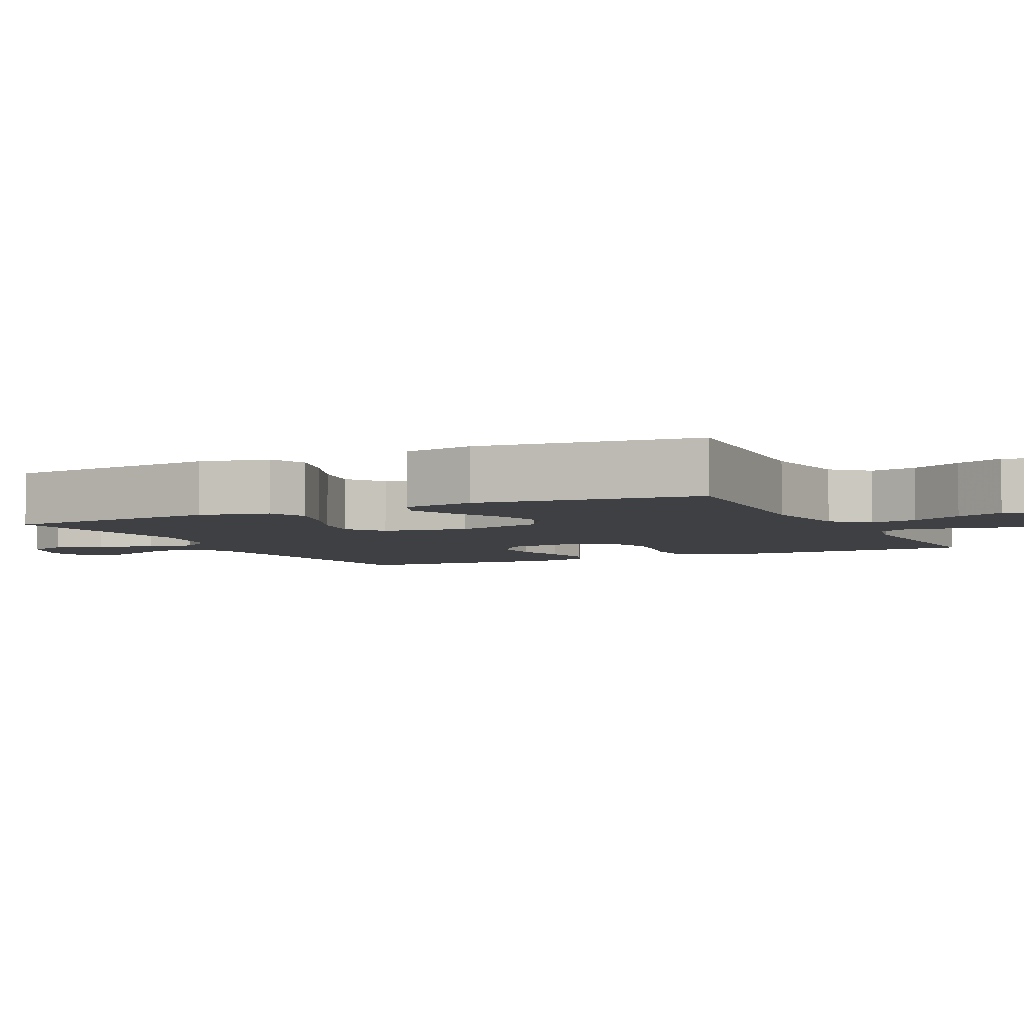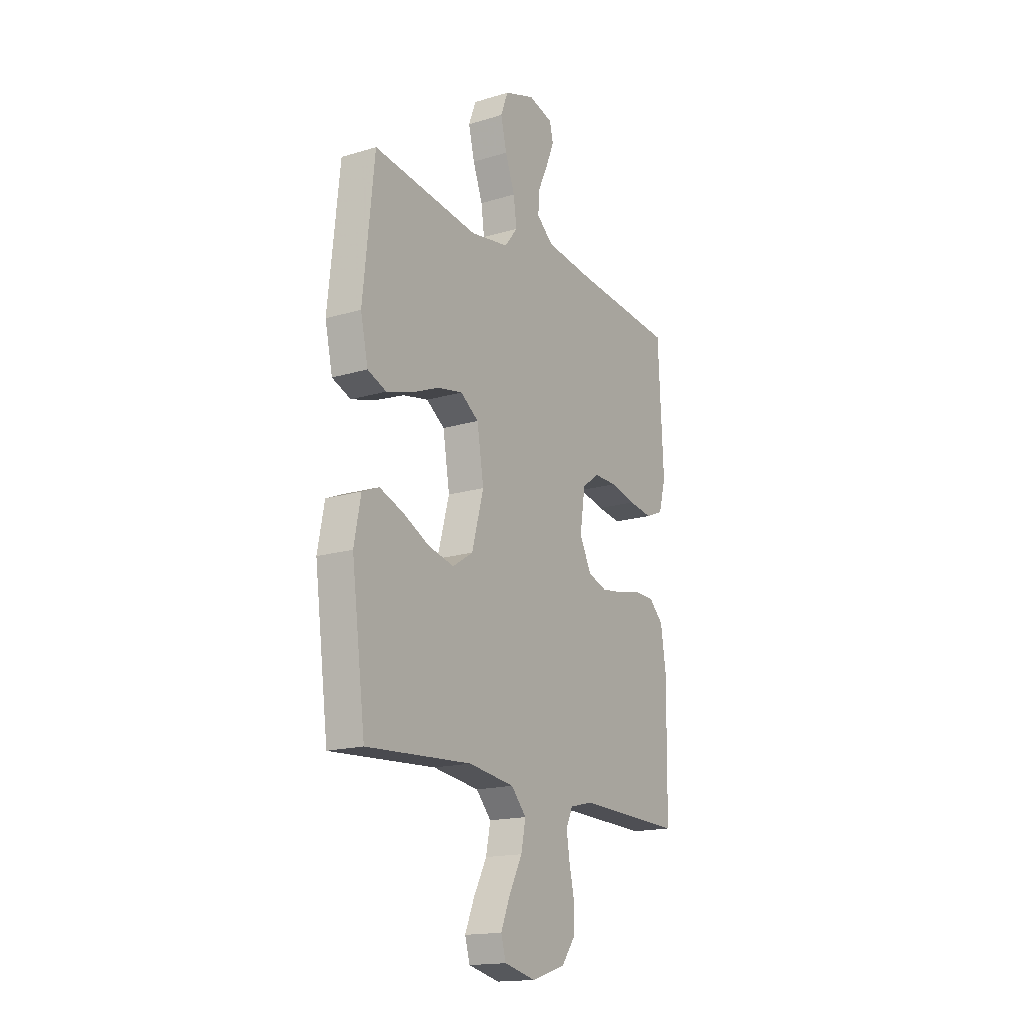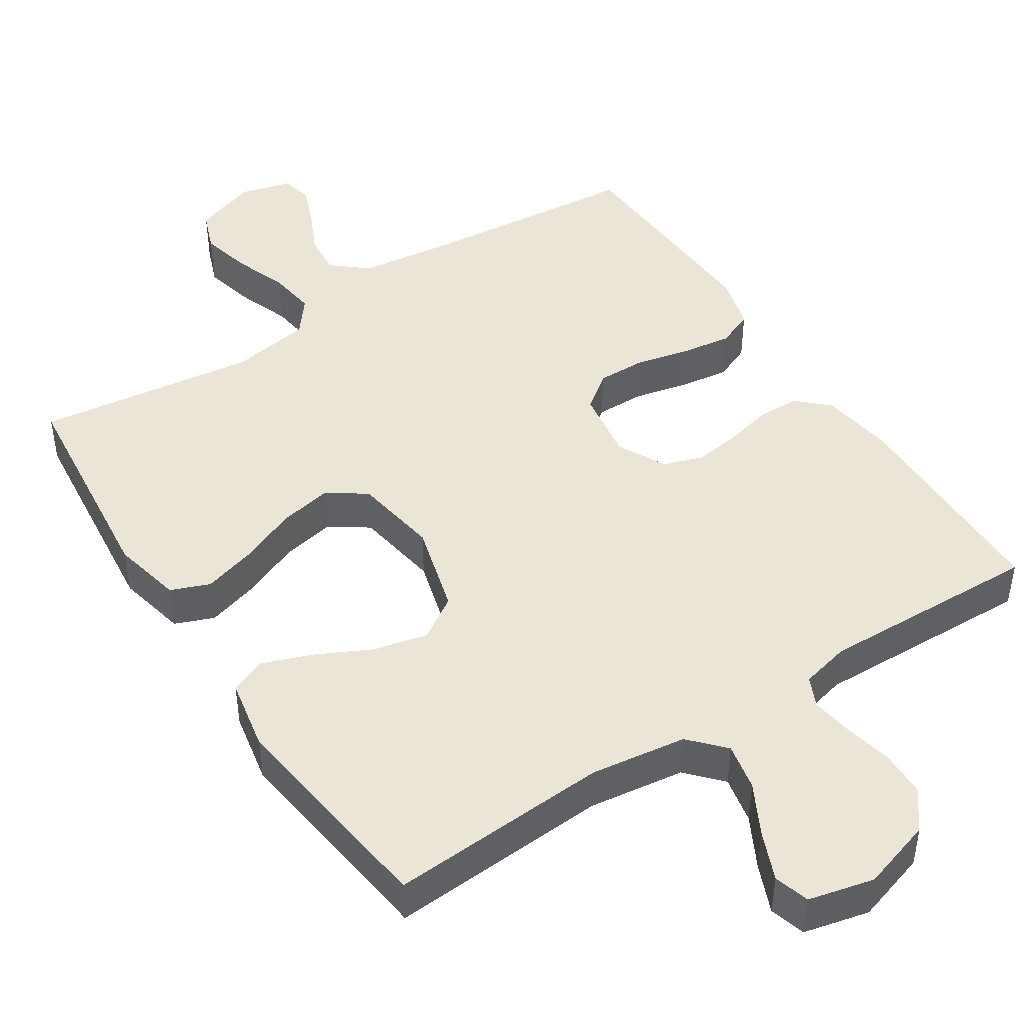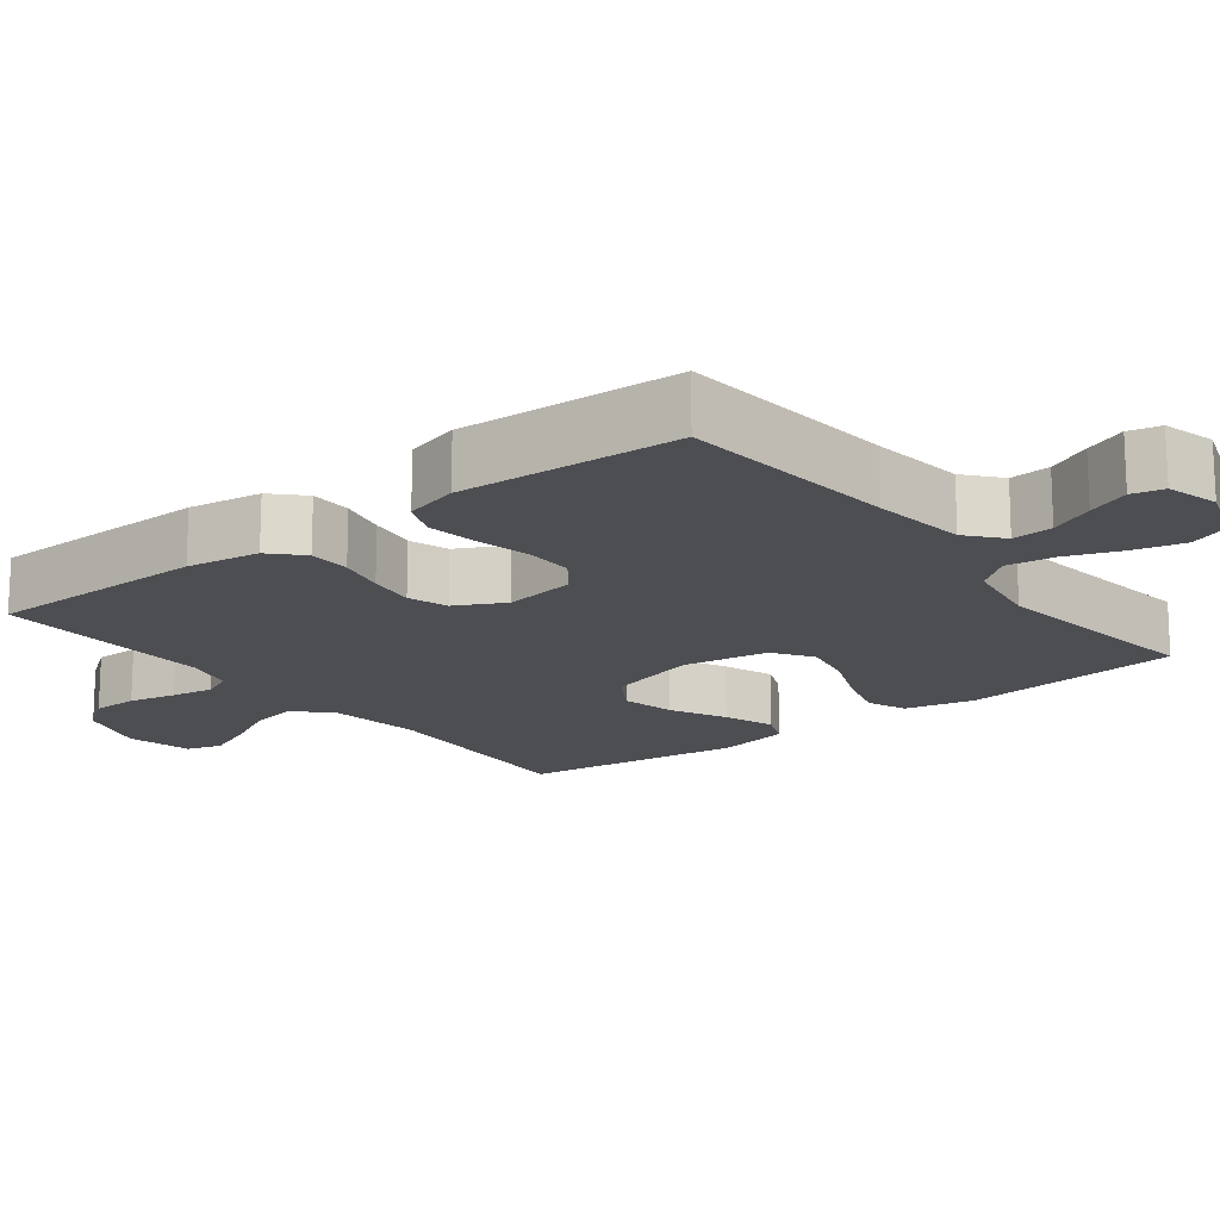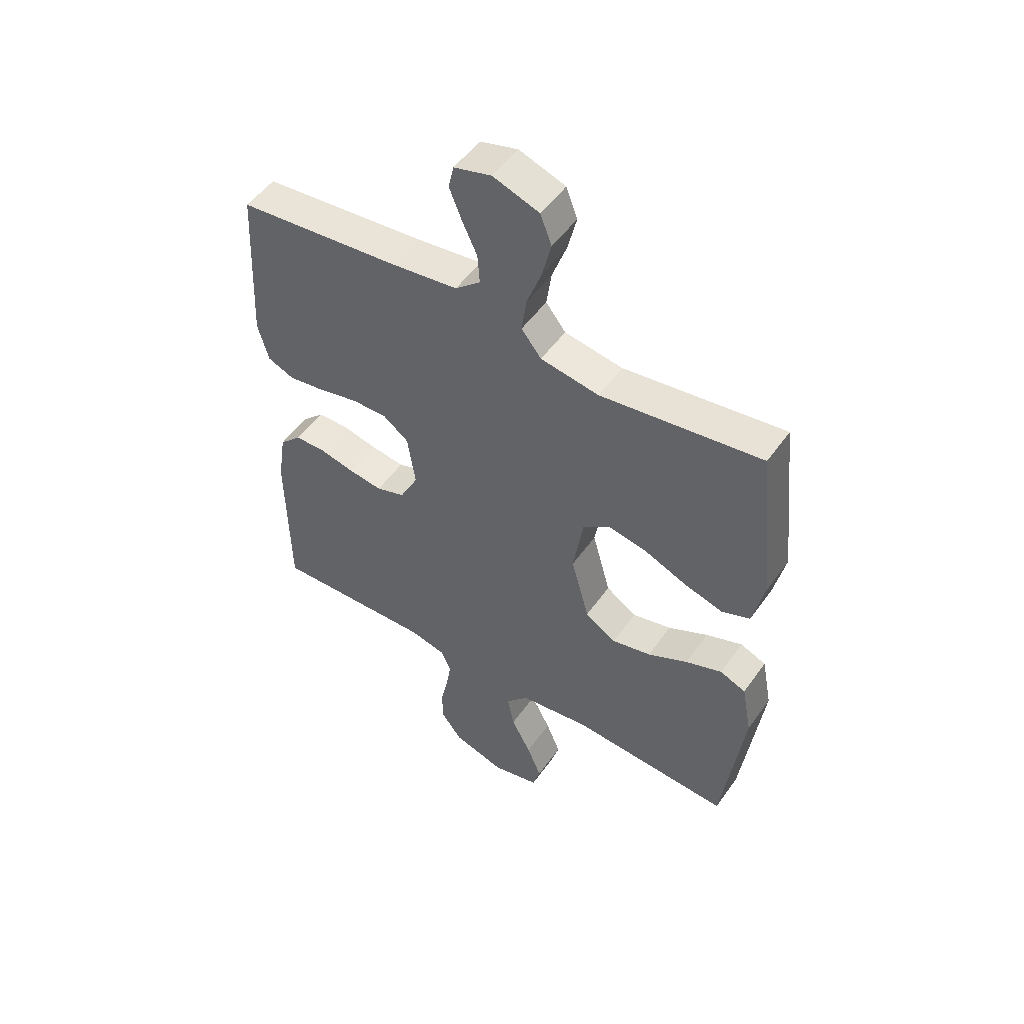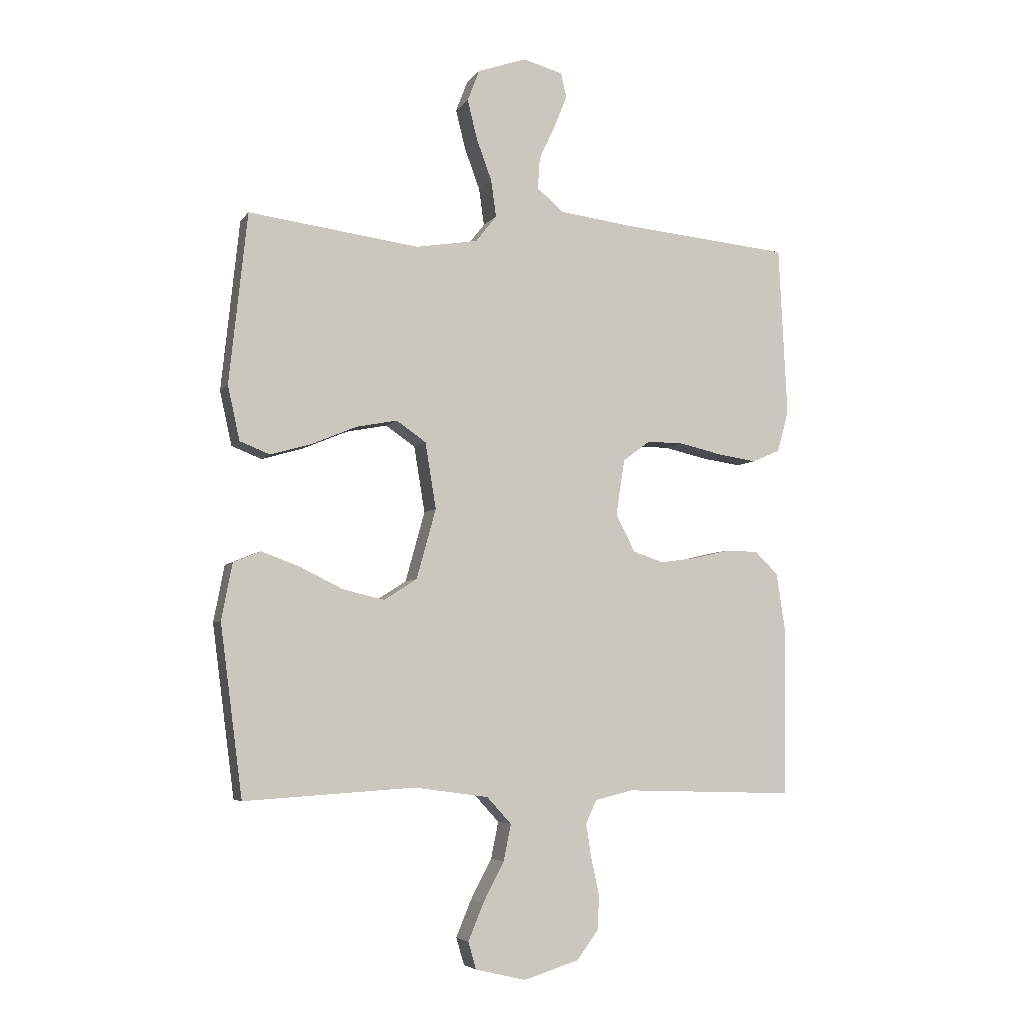
<metadata>
{"format":"obj","ext":"obj","renderer":"f3d","projection":"perspective","resolution":1024,"background":"white","views":[{"elev":-4.7,"azim":116.2,"up":"+Y"},{"elev":-16.8,"azim":121.4,"up":"+Z"},{"elev":45.7,"azim":147.0,"up":"+Y"},{"elev":-16.8,"azim":-52.3,"up":"+Y"},{"elev":51.1,"azim":34.2,"up":"+Z"},{"elev":-5.2,"azim":161.3,"up":"+Z"}]}
</metadata>
<code>
v -0.5 0.07 -0.5
v -0.504 0.07 -0.2
v -0.489 0.07 -0.101
v -0.448 0.07 -0.061
v -0.391 0.07 -0.06
v -0.326 0.07 -0.075
v -0.262 0.07 -0.084
v -0.208 0.07 -0.066
v -0.174 0.07 0
v -0.189 0.07 0.098
v -0.237 0.07 0.134
v -0.303 0.07 0.133
v -0.377 0.07 0.116
v -0.445 0.07 0.106
v -0.495 0.07 0.127
v -0.515 0.07 0.2
v -0.5 0.07 0.5
v -0.2 0.07 0.528
v -0.072 0.07 0.544
v -0.025 0.07 0.584
v -0.029 0.07 0.639
v -0.057 0.07 0.699
v -0.08 0.07 0.756
v -0.07 0.07 0.799
v 0 0.07 0.818
v 0.086 0.07 0.788
v 0.107 0.07 0.733
v 0.09 0.07 0.664
v 0.063 0.07 0.591
v 0.054 0.07 0.526
v 0.091 0.07 0.479
v 0.2 0.07 0.461
v 0.5 0.07 0.5
v 0.532 0.07 0.2
v 0.511 0.07 0.105
v 0.458 0.07 0.084
v 0.386 0.07 0.105
v 0.307 0.07 0.138
v 0.235 0.07 0.152
v 0.183 0.07 0.116
v 0.164 0.07 0
v 0.198 0.07 -0.123
v 0.256 0.07 -0.16
v 0.329 0.07 -0.143
v 0.404 0.07 -0.106
v 0.472 0.07 -0.081
v 0.52 0.07 -0.101
v 0.539 0.07 -0.2
v 0.5 0.07 -0.5
v 0.2 0.07 -0.481
v 0.069 0.07 -0.499
v 0.026 0.07 -0.546
v 0.039 0.07 -0.61
v 0.076 0.07 -0.68
v 0.103 0.07 -0.745
v 0.089 0.07 -0.793
v 0 0.07 -0.814
v -0.097 0.07 -0.784
v -0.136 0.07 -0.732
v -0.137 0.07 -0.67
v -0.123 0.07 -0.606
v -0.114 0.07 -0.548
v -0.133 0.07 -0.507
v -0.2 0.07 -0.491
v -0.5 0 -0.5
v -0.504 0 -0.2
v -0.489 0 -0.101
v -0.448 0 -0.061
v -0.391 0 -0.06
v -0.326 0 -0.075
v -0.262 0 -0.084
v -0.208 0 -0.066
v -0.174 0 0
v -0.189 0 0.098
v -0.237 0 0.134
v -0.303 0 0.133
v -0.377 0 0.116
v -0.445 0 0.106
v -0.495 0 0.127
v -0.515 0 0.2
v -0.5 0 0.5
v -0.2 0 0.528
v -0.072 0 0.544
v -0.025 0 0.584
v -0.029 0 0.639
v -0.057 0 0.699
v -0.08 0 0.756
v -0.07 0 0.799
v 0 0 0.818
v 0.086 0 0.788
v 0.107 0 0.733
v 0.09 0 0.664
v 0.063 0 0.591
v 0.054 0 0.526
v 0.091 0 0.479
v 0.2 0 0.461
v 0.5 0 0.5
v 0.532 0 0.2
v 0.511 0 0.105
v 0.458 0 0.084
v 0.386 0 0.105
v 0.307 0 0.138
v 0.235 0 0.152
v 0.183 0 0.116
v 0.164 0 0
v 0.198 0 -0.123
v 0.256 0 -0.16
v 0.329 0 -0.143
v 0.404 0 -0.106
v 0.472 0 -0.081
v 0.52 0 -0.101
v 0.539 0 -0.2
v 0.5 0 -0.5
v 0.2 0 -0.481
v 0.069 0 -0.499
v 0.026 0 -0.546
v 0.039 0 -0.61
v 0.076 0 -0.68
v 0.103 0 -0.745
v 0.089 0 -0.793
v 0 0 -0.814
v -0.097 0 -0.784
v -0.136 0 -0.732
v -0.137 0 -0.67
v -0.123 0 -0.606
v -0.114 0 -0.548
v -0.133 0 -0.507
v -0.2 0 -0.491
f 58 59 60 61
f 58 61 62
f 57 58 62
f 56 57 62
f 53 54 55 56
f 53 56 62 63
f 47 48 49 50
f 47 50 51
f 44 45 46 47
f 43 44 47 51
f 42 43 51 52
f 35 36 37 38
f 35 38 39
f 32 33 34 35
f 31 32 35 39
f 30 31 39 40
f 26 27 28 29
f 26 29 30
f 25 26 30
f 24 25 30
f 21 22 23 24
f 21 24 30 40
f 15 16 17 18
f 15 18 19
f 12 13 14 15
f 12 15 19 20
f 3 4 5 6
f 3 6 7
f 64 1 2 3
f 63 64 3 7
f 52 53 63 7
f 41 42 52 7
f 20 21 40 41
f 11 12 20
f 10 11 20 41
f 9 10 41
f 8 9 41
f 7 8 41
f 125 124 123 122
f 126 125 122
f 126 122 121
f 126 121 120
f 120 119 118 117
f 127 126 120 117
f 114 113 112 111
f 115 114 111
f 111 110 109 108
f 115 111 108 107
f 116 115 107 106
f 102 101 100 99
f 103 102 99
f 99 98 97 96
f 103 99 96 95
f 104 103 95 94
f 93 92 91 90
f 94 93 90
f 94 90 89
f 94 89 88
f 88 87 86 85
f 104 94 88 85
f 82 81 80 79
f 83 82 79
f 79 78 77 76
f 84 83 79 76
f 70 69 68 67
f 71 70 67
f 67 66 65 128
f 71 67 128 127
f 71 127 117 116
f 71 116 106 105
f 105 104 85 84
f 84 76 75
f 105 84 75 74
f 105 74 73
f 105 73 72
f 105 72 71
f 1 65 66 2
f 2 66 67 3
f 3 67 68 4
f 4 68 69 5
f 5 69 70 6
f 6 70 71 7
f 7 71 72 8
f 8 72 73 9
f 9 73 74 10
f 10 74 75 11
f 11 75 76 12
f 12 76 77 13
f 13 77 78 14
f 14 78 79 15
f 15 79 80 16
f 16 80 81 17
f 17 81 82 18
f 18 82 83 19
f 19 83 84 20
f 20 84 85 21
f 21 85 86 22
f 22 86 87 23
f 23 87 88 24
f 24 88 89 25
f 25 89 90 26
f 26 90 91 27
f 27 91 92 28
f 28 92 93 29
f 29 93 94 30
f 30 94 95 31
f 31 95 96 32
f 32 96 97 33
f 33 97 98 34
f 34 98 99 35
f 35 99 100 36
f 36 100 101 37
f 37 101 102 38
f 38 102 103 39
f 39 103 104 40
f 40 104 105 41
f 41 105 106 42
f 42 106 107 43
f 43 107 108 44
f 44 108 109 45
f 45 109 110 46
f 46 110 111 47
f 47 111 112 48
f 48 112 113 49
f 49 113 114 50
f 50 114 115 51
f 51 115 116 52
f 52 116 117 53
f 53 117 118 54
f 54 118 119 55
f 55 119 120 56
f 56 120 121 57
f 57 121 122 58
f 58 122 123 59
f 59 123 124 60
f 60 124 125 61
f 61 125 126 62
f 62 126 127 63
f 63 127 128 64
f 64 128 65 1

</code>
